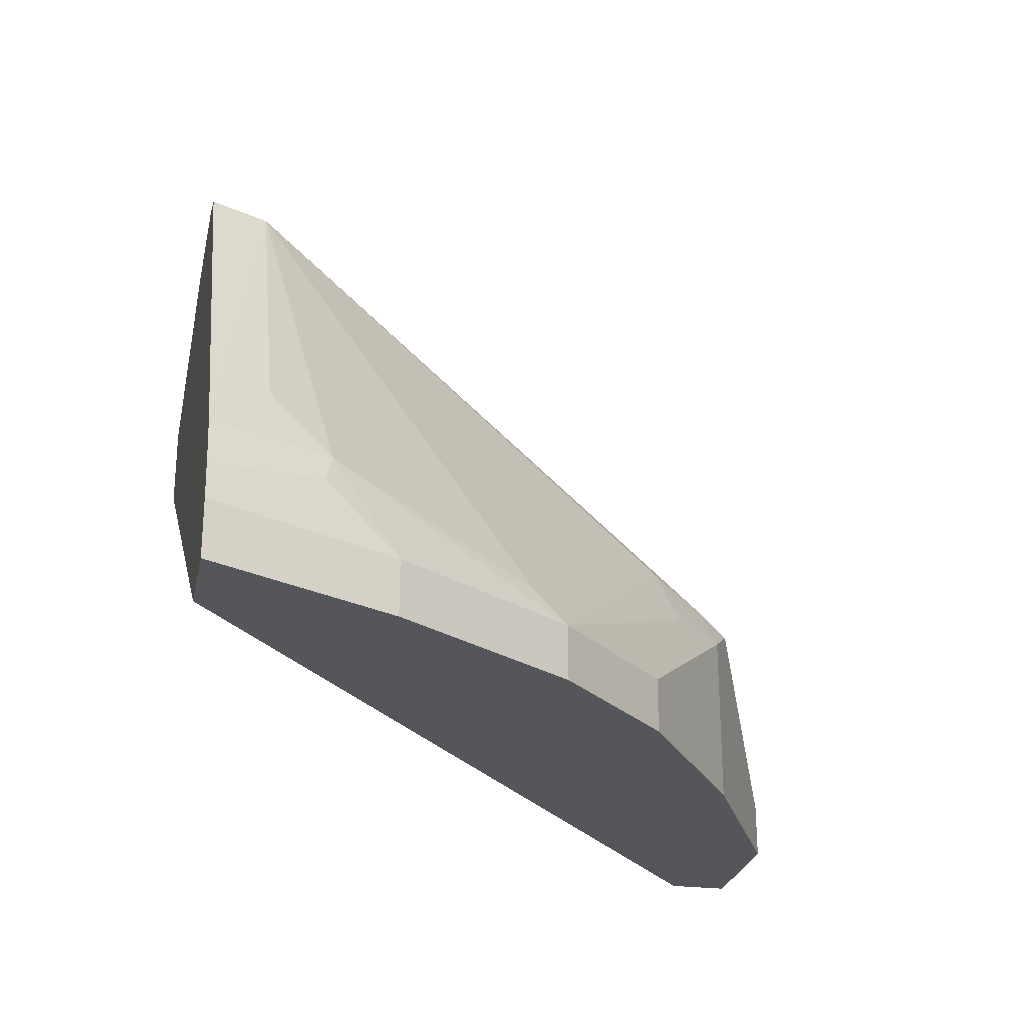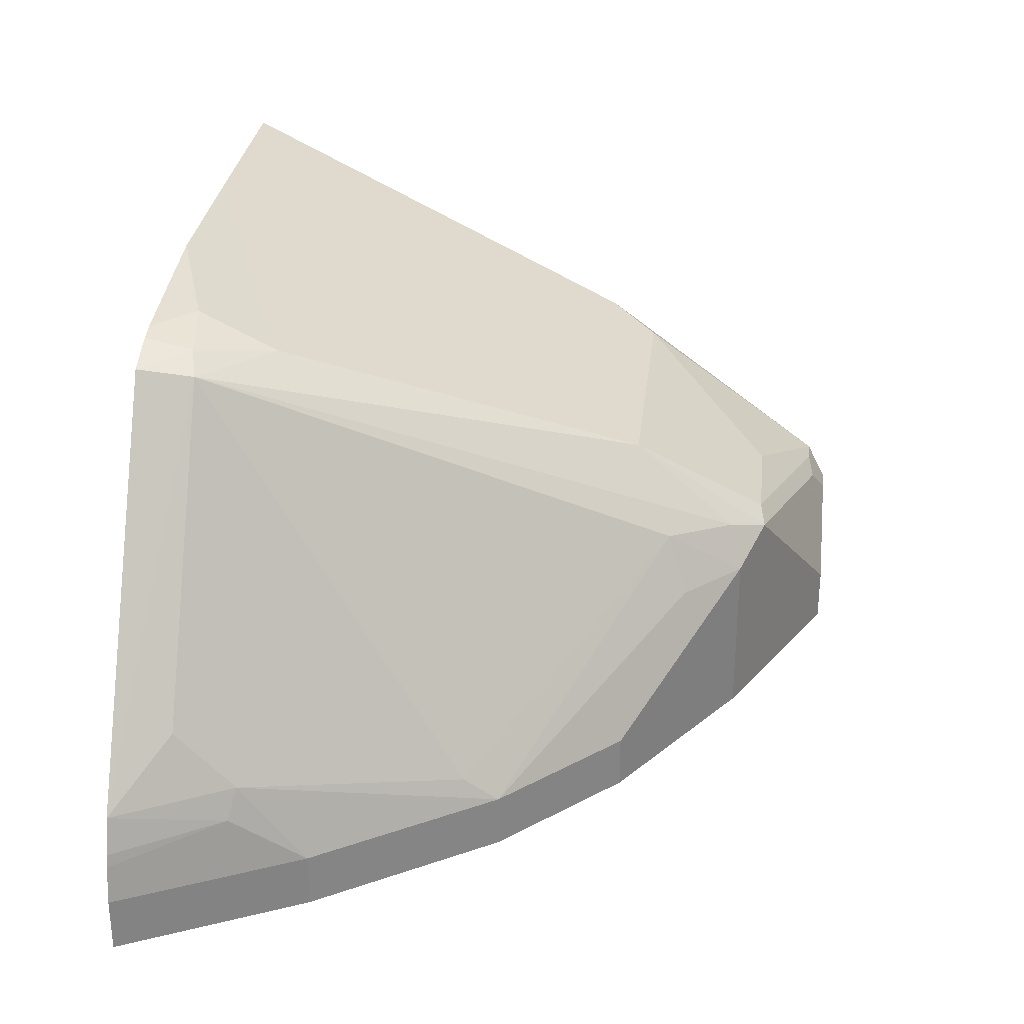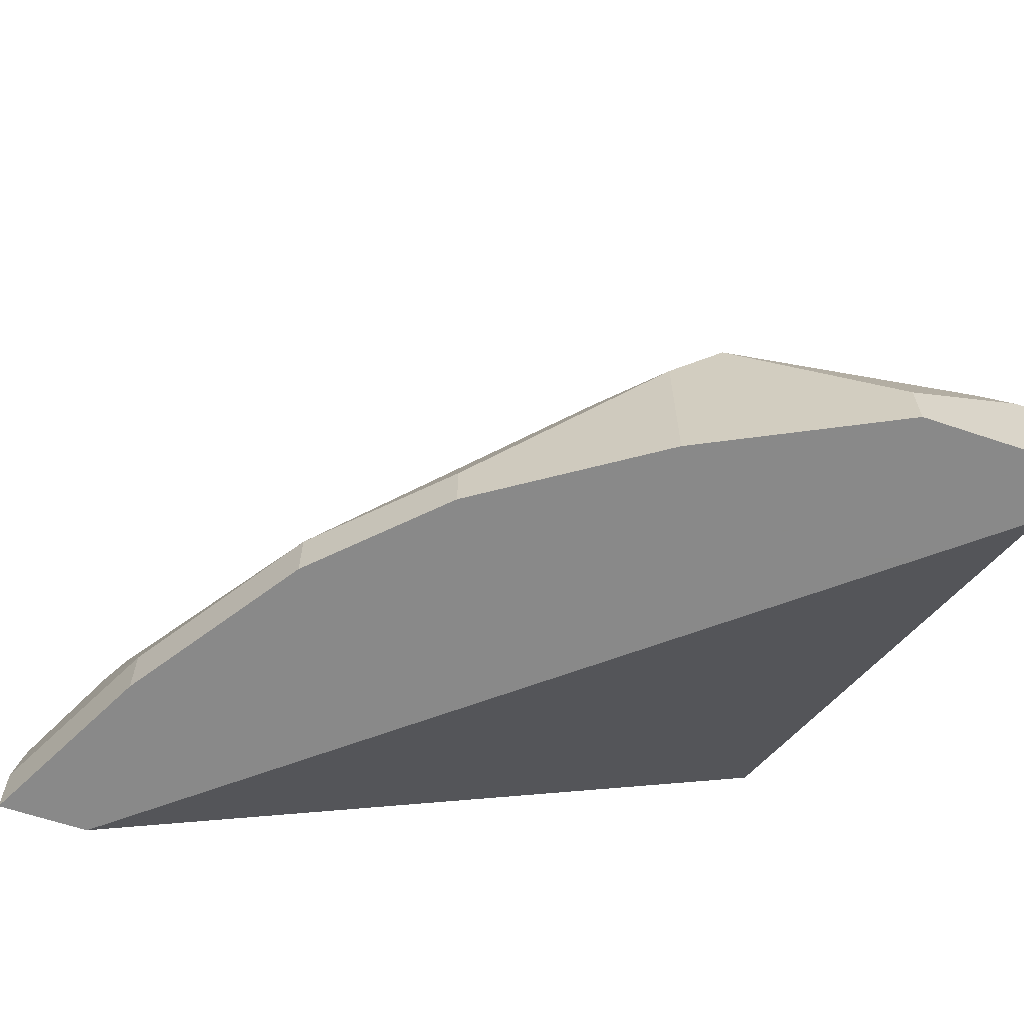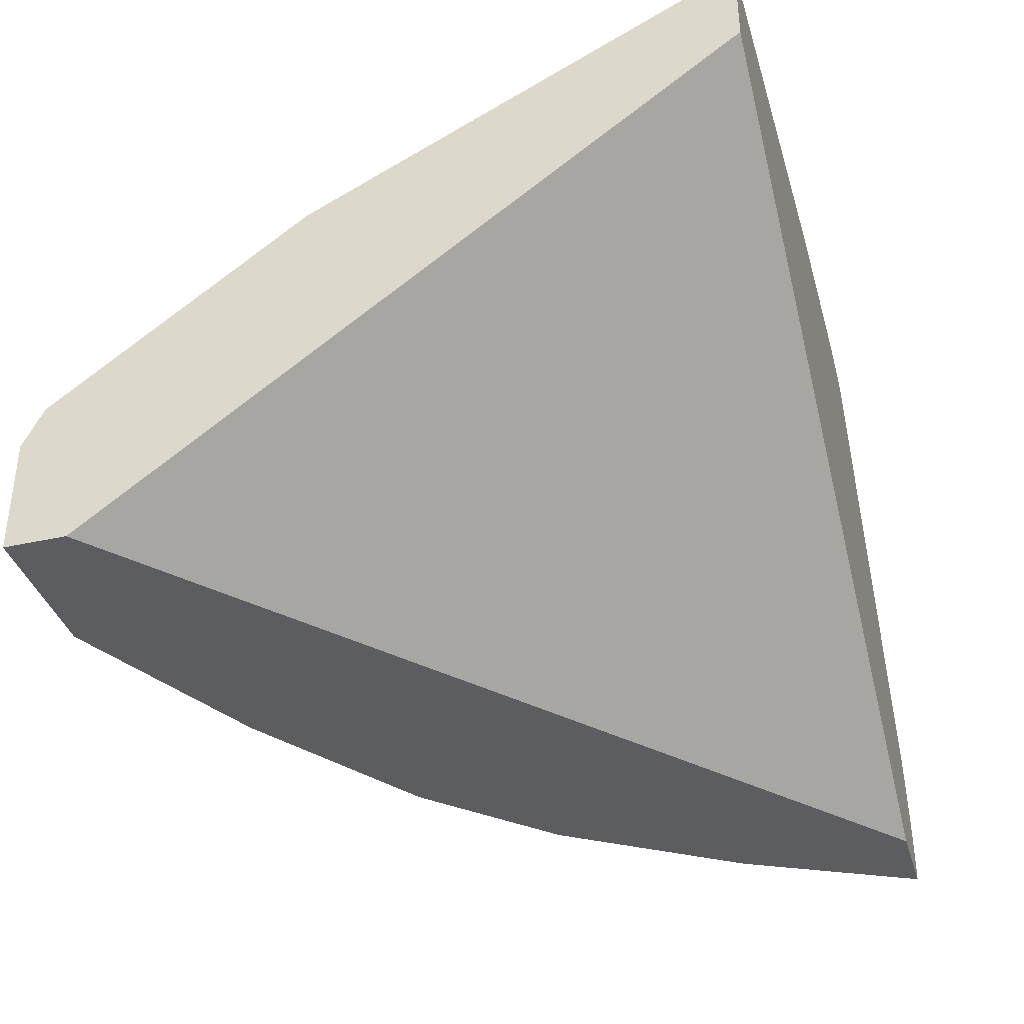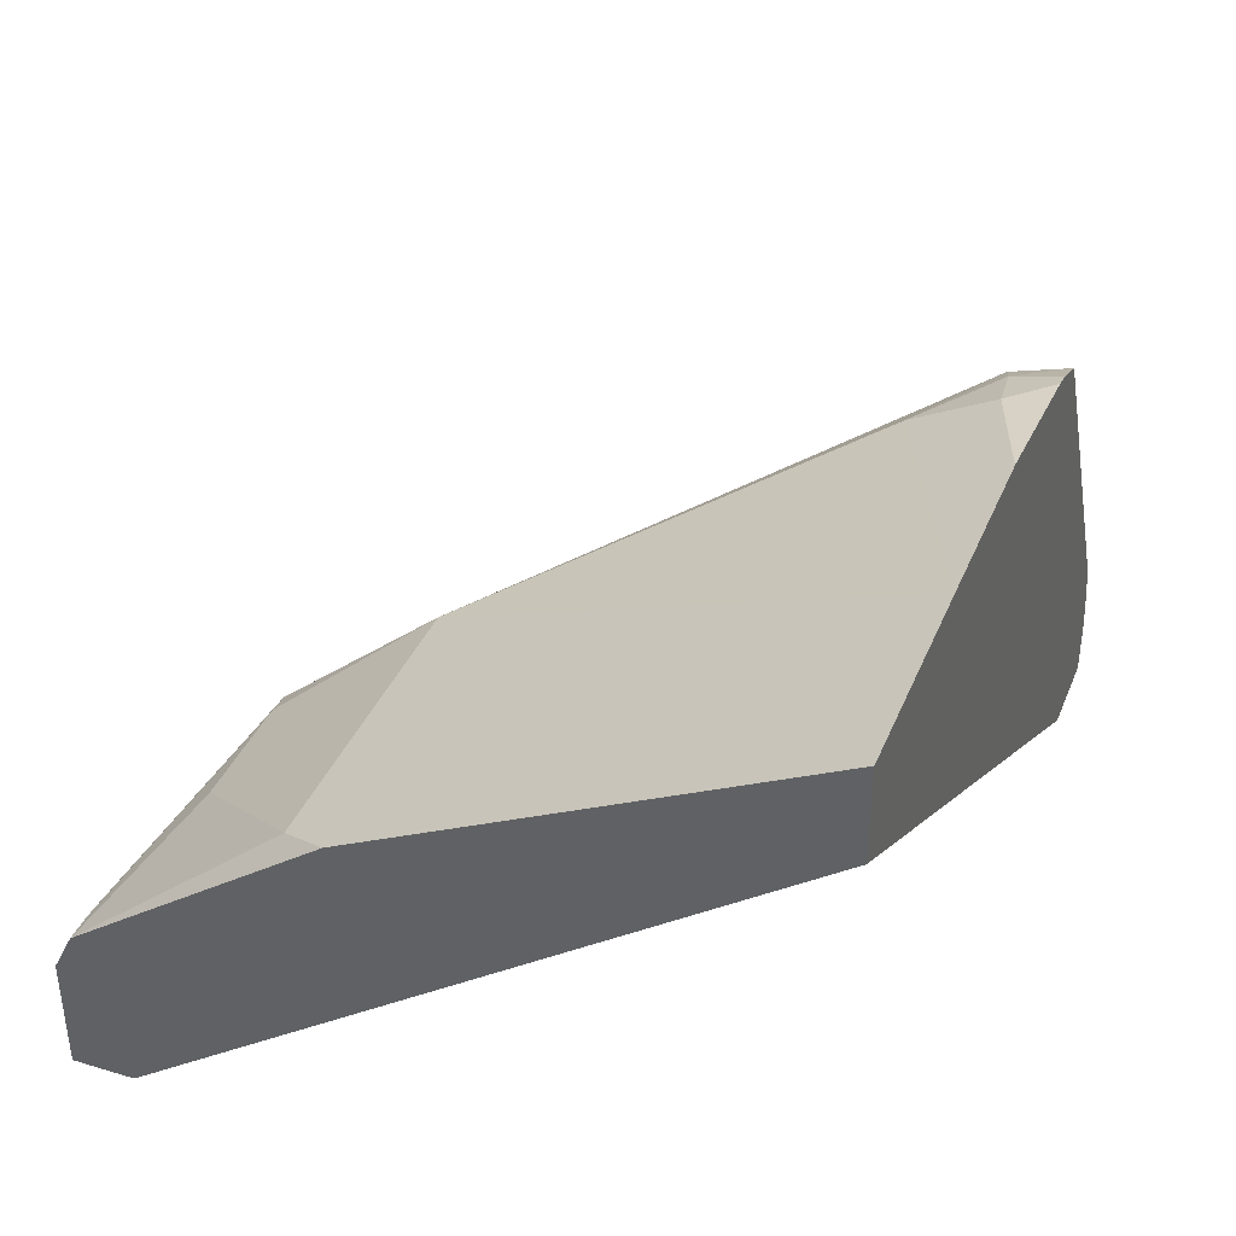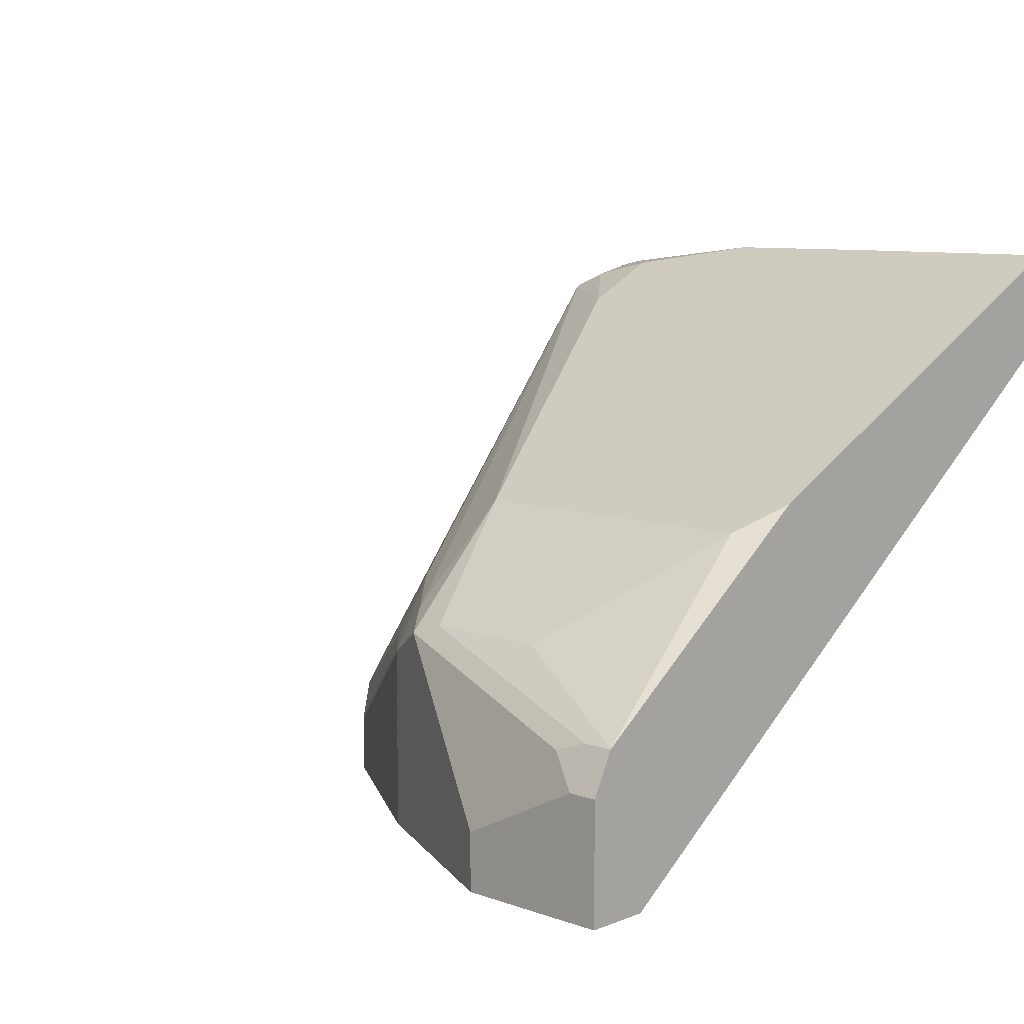
<metadata>
{"format":"obj","ext":"obj","renderer":"f3d","projection":"perspective","resolution":1024,"background":"white","views":[{"elev":-25.7,"azim":78.6,"up":"+Y"},{"elev":29.2,"azim":96.4,"up":"+Y"},{"elev":-63.0,"azim":161.1,"up":"+Y"},{"elev":-37.1,"azim":-73.9,"up":"+Y"},{"elev":37.6,"azim":-69.1,"up":"+Y"},{"elev":8.8,"azim":-136.5,"up":"+Y"}]}
</metadata>
<code>
v 0.496 0.1355 -0.084
v 0.496 0.1355 -0.06676
v 0.496 0.168 -0.084
v 0.5376 0.1355 -0.084
v 0.496 0.2661 0.1121
v 0.7108 0.1355 0.1121
v 0.496 0.1792 -0.0784
v 0.504 0.168 -0.084
v 0.5376 0.1512 -0.084
v 0.5796 0.1932 -0.063
v 0.5824 0.1355 -0.0616
v 0.496 0.2915 0.1121
v 0.7365 0.1355 0.1121
v 0.504 0.1792 -0.0784
v 0.496 0.2309 -0.008511
v 0.504 0.224 -0.02239
v 0.5376 0.196 -0.0616
v 0.5124 0.1764 -0.0798
v 0.5712 0.196 -0.0616
v 0.5881 0.224 -0.02239
v 0.5881 0.1974 -0.0525
v 0.5937 0.1848 -0.05599
v 0.5937 0.1355 -0.05599
v 0.5544 0.2915 0.1121
v 0.734 0.1355 0.1071
v 0.7365 0.1512 0.1121
v 0.6384 0.2744 0.07839
v 0.6636 0.2772 0.09659
v 0.6048 0.2016 -0.03359
v 0.6104 0.1848 -0.03919
v 0.6776 0.1512 0.01121
v 0.644 0.1512 -0.02239
v 0.644 0.1355 -0.02239
v 0.6048 0.2913 0.1121
v 0.6048 0.2912 0.112
v 0.6384 0.2856 0.1008
v 0.728 0.1355 0.09519
v 0.728 0.1512 0.09519
v 0.7345 0.1618 0.1121
v 0.6552 0.2814 0.0987
v 0.6664 0.28 0.112
v 0.7303 0.1754 0.1121
v 0.714 0.1932 0.09659
v 0.714 0.1764 0.07979
v 0.6804 0.1596 0.021
v 0.7112 0.1512 0.06159
v 0.6776 0.1355 0.01121
v 0.6498 0.2856 0.1121
v 0.7112 0.1355 0.06159
v 0.7182 0.168 0.0819
v 0.7337 0.1653 0.1121
v 0.6552 0.2844 0.1121
v 0.6662 0.2801 0.1121
v 0.6664 0.28 0.1121
v 0.7328 0.168 0.1121
f 28 43 44
f 28 42 43
f 28 41 42
f 27 40 28
f 27 36 40
f 26 38 39
f 25 38 26
f 25 37 38
f 24 36 27
f 24 35 36
f 28 40 41
f 21 29 22
f 22 33 23
f 22 32 33
f 22 31 32
f 22 30 31
f 22 29 30
f 21 28 29
f 20 28 21
f 20 27 28
f 20 24 27
f 16 19 17
f 28 44 45
f 24 34 35
f 28 45 29
f 38 46 50
f 29 31 30
f 16 20 19
f 50 55 51
f 42 44 43
f 42 50 44
f 42 55 50
f 41 54 42
f 41 53 54
f 40 48 52
f 40 53 41
f 40 52 53
f 39 50 51
f 38 50 39
f 37 46 38
f 37 49 46
f 36 48 40
f 34 36 35
f 34 48 36
f 31 33 32
f 31 47 33
f 31 49 47
f 31 46 49
f 31 44 46
f 31 45 44
f 29 45 31
f 13 25 26
f 44 50 46
f 12 24 20
f 4 10 11
f 4 9 10
f 3 14 8
f 3 7 14
f 2 6 5
f 1 13 6
f 1 25 13
f 1 37 25
f 1 49 37
f 1 47 49
f 1 33 47
f 1 23 33
f 1 11 23
f 1 4 11
f 1 9 4
f 1 8 9
f 1 3 8
f 1 7 3
f 1 15 7
f 1 12 15
f 1 5 12
f 12 20 16
f 1 2 5
f 5 6 13
f 5 13 26
f 1 6 2
f 5 39 51
f 12 16 15
f 10 14 19
f 10 18 14
f 10 23 11
f 10 22 23
f 5 26 39
f 10 20 21
f 10 19 20
f 8 10 9
f 8 18 10
f 8 14 18
f 7 19 14
f 10 21 22
f 7 16 17
f 7 17 19
f 5 51 55
f 5 55 42
f 5 54 53
f 5 53 52
f 5 42 54
f 5 48 34
f 5 34 24
f 5 24 12
f 7 15 16
f 5 52 48

</code>
